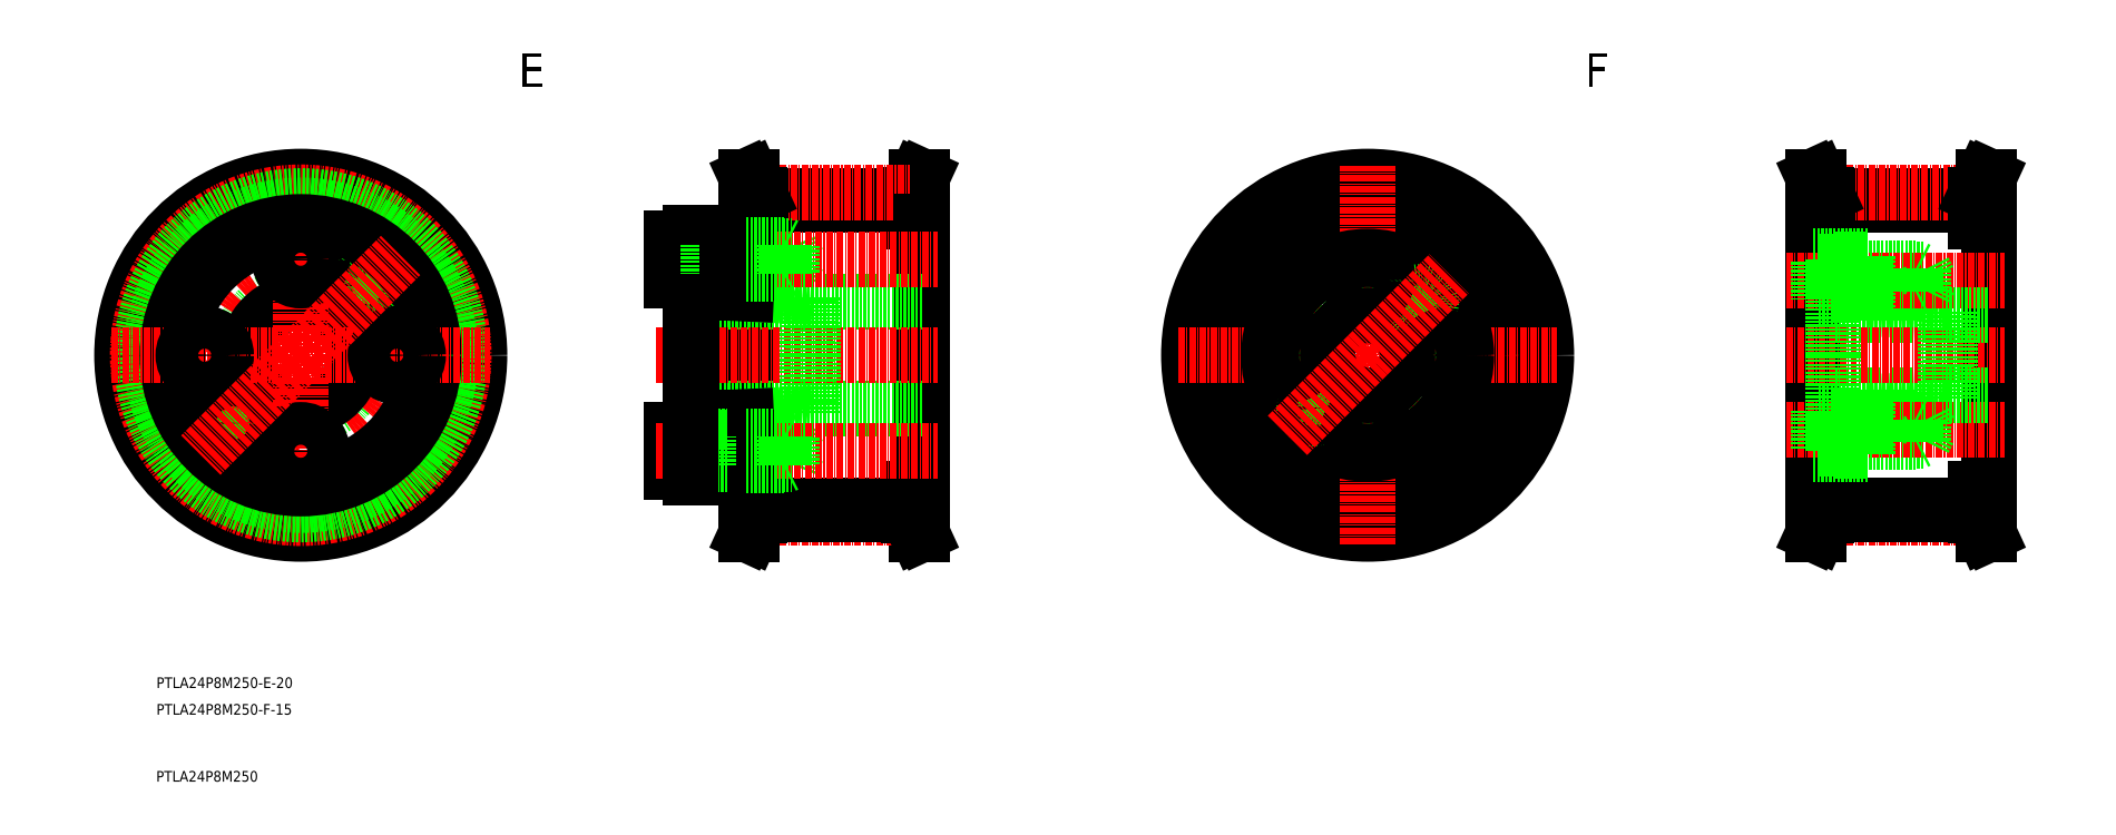
<metadata>
{"format":"dxf","ext":"dxf","renderer":"ezdxf+matplotlib","layout":"modelspace","background":"white","min_lineweight":24,"dpi":150}
</metadata>
<code>
0
SECTION
2
ENTITIES
0
LINE
8
0
10
-151.2
20
986.4
30
0
11
-123.4
21
986.4
31
0
0
TEXT
8
0
10
-264.4
20
894.1
30
0
40
2
1
PTLA24P8M250-E-20
0
TEXT
8
0
10
-264.4
20
889.1
30
0
40
2
1
PTLA24P8M250-F-15
0
LINE
8
0
10
-123.4
20
986.5
30
0
11
-121.8
21
990
31
0
0
LINE
8
0
10
-123.4
20
986.5
30
0
11
-123.4
21
981.5
31
0
0
LINE
8
0
10
-122.4
20
986.5
30
0
11
-122.4
21
981.5
31
0
0
LINE
8
0
10
-123.4
20
981.5
30
0
11
-120.8
21
981.5
31
0
0
LINE
8
0
10
-121.8
20
990
30
0
11
-120.8
21
990
31
0
0
LINE
8
0
10
-122.4
20
986.5
30
0
11
-120.8
21
990
31
0
0
LINE
8
0
10
-151.2
20
984.6
30
0
11
-123.4
21
984.6
31
0
0
LINE
8
CENTER
10
-151.5
20
987.1
30
0
11
-123.2
21
987.1
31
0
0
LINE
8
0
10
-120.8
20
981.5
30
0
11
-120.8
21
931.5
31
0
0
LINE
8
0
10
-167.8
20
934.5
30
0
11
-164.3
21
934.5
31
0
0
LINE
8
0
10
-167.8
20
942.5
30
0
11
-164.3
21
942.5
31
0
0
INSERT
8
0
2
*U12
10
0
20
0
30
0
0
INSERT
8
0
2
*U13
10
0
20
0
30
0
0
LINE
8
0
10
-167.8
20
942.5
30
0
11
-167.8
21
934.5
31
0
0
LINE
8
0
10
-151.2
20
981.5
30
0
11
-153.8
21
981.5
31
0
0
LINE
8
0
10
-152.8
20
990
30
0
11
-153.8
21
990
31
0
0
LINE
8
0
10
-152.2
20
986.5
30
0
11
-153.8
21
990
31
0
0
LINE
8
0
10
-152.2
20
986.5
30
0
11
-152.2
21
981.5
31
0
0
LINE
8
0
10
-151.2
20
986.5
30
0
11
-151.2
21
981.5
31
0
0
LINE
8
0
10
-151.2
20
986.5
30
0
11
-152.8
21
990
31
0
0
LINE
8
0
10
-153.8
20
981.5
30
0
11
-153.8
21
931.5
31
0
0
LINE
8
0
10
-123.4
20
931.5
30
0
11
-120.8
21
931.5
31
0
0
LINE
8
0
10
-121.8
20
923
30
0
11
-120.8
21
923
31
0
0
LINE
8
0
10
-122.4
20
926.5
30
0
11
-120.8
21
923
31
0
0
LINE
8
CENTER
10
-151.5
20
926
30
0
11
-123.2
21
926
31
0
0
LINE
8
0
10
-151.2
20
926.7
30
0
11
-123.4
21
926.7
31
0
0
LINE
8
0
10
-151.2
20
928.4
30
0
11
-123.4
21
928.4
31
0
0
LINE
8
0
10
-151.2
20
926.5
30
0
11
-152.8
21
923
31
0
0
LINE
8
0
10
-151.2
20
926.5
30
0
11
-151.2
21
931.5
31
0
0
LINE
8
0
10
-152.2
20
926.5
30
0
11
-152.2
21
931.5
31
0
0
LINE
8
0
10
-152.2
20
926.5
30
0
11
-153.8
21
923
31
0
0
LINE
8
0
10
-152.8
20
923
30
0
11
-153.8
21
923
31
0
0
LINE
8
0
10
-151.2
20
931.5
30
0
11
-153.8
21
931.5
31
0
0
LINE
8
0
10
-122.4
20
926.5
30
0
11
-122.4
21
931.5
31
0
0
LINE
8
0
10
-123.4
20
926.5
30
0
11
-123.4
21
931.5
31
0
0
LINE
8
0
10
-123.4
20
926.5
30
0
11
-121.8
21
923
31
0
0
CIRCLE
8
0
10
-237.3
20
956.5
30
0
40
11.7
0
CIRCLE
8
0
10
-237.3
20
956.5
30
0
40
18
0
CIRCLE
8
0
10
-237.3
20
956.5
30
0
40
23
0
CIRCLE
8
0
10
-250.1
20
943.8
30
0
40
2.5
0
CIRCLE
8
0
10
-250.1
20
943.8
30
0
40
2.1
0
CIRCLE
8
0
10
-224.6
20
969.3
30
0
40
2.1
0
CIRCLE
8
0
10
-224.6
20
969.3
30
0
40
2.5
0
CIRCLE
8
0
10
-237.3
20
956.5
30
0
40
10
0
LINE
8
0
10
-237.3
20
921
30
0
11
-237.3
21
992
31
0
0
LINE
8
0
10
-145.3
20
977
30
0
11
-144.3
21
974.5
31
0
0
LINE
8
0
10
-144.3
20
974.5
30
0
11
-145.3
21
972
31
0
0
LINE
8
0
10
-144.3
20
938.5
30
0
11
-145.3
21
941
31
0
0
LINE
8
0
10
-145.3
20
936
30
0
11
-144.3
21
938.5
31
0
0
LINE
8
0
10
-120.8
20
966.5
30
0
11
-164.3
21
966.5
31
0
0
LINE
8
0
10
-141.3
20
967.4
30
0
11
-153.8
21
968.1
31
0
0
LINE
8
CENTER
10
-170.8
20
974.5
30
0
11
-117.8
21
974.5
31
0
0
LINE
8
0
10
-141.3
20
945.7
30
0
11
-153.8
21
945
31
0
0
LINE
8
0
10
-120.8
20
946.5
30
0
11
-164.3
21
946.5
31
0
0
LINE
8
CENTER
10
-170.8
20
938.5
30
0
11
-117.8
21
938.5
31
0
0
LINE
8
CENTER
10
-170.8
20
956.5
30
0
11
-117.8
21
956.5
31
0
0
LINE
8
0
10
-167.8
20
970.5
30
0
11
-164.3
21
970.5
31
0
0
LINE
8
0
10
-167.8
20
978.5
30
0
11
-164.3
21
978.5
31
0
0
LINE
8
0
10
-167.8
20
978.5
30
0
11
-167.8
21
970.5
31
0
0
LINE
8
0
10
-164.3
20
979.5
30
0
11
-164.3
21
956.5
31
0
0
LINE
8
0
10
-157.3
20
941
30
0
11
-153.8
21
941
31
0
0
LINE
8
0
10
-153.8
20
945
30
0
11
-157.3
21
944.8
31
0
0
LINE
8
0
10
-157.3
20
936
30
0
11
-153.8
21
936
31
0
0
LINE
8
0
10
-157.3
20
933.5
30
0
11
-157.3
21
944.8
31
0
0
LINE
8
0
10
-164.3
20
933.5
30
0
11
-164.3
21
956.5
31
0
0
LINE
8
0
10
-164.3
20
941.3
30
0
11
-157.3
21
941.3
31
0
0
LINE
8
0
10
-160.8
20
941
30
0
11
-157.3
21
941
31
0
0
LINE
8
0
10
-164.3
20
935.8
30
0
11
-157.3
21
935.8
31
0
0
LINE
8
0
10
-157.3
20
933.5
30
0
11
-164.3
21
933.5
31
0
0
LINE
8
0
10
-160.8
20
936
30
0
11
-157.3
21
936
31
0
0
LINE
8
0
10
-160.8
20
935.8
30
0
11
-160.8
21
941.3
31
0
0
LINE
8
0
10
-164.3
20
934.5
30
0
11
-164.3
21
942.5
31
0
0
LINE
8
0
10
-153.8
20
941.3
30
0
11
-146.8
21
941.3
31
0
0
LINE
8
0
10
-153.8
20
941
30
0
11
-145.3
21
941
31
0
0
LINE
8
0
10
-153.8
20
935.8
30
0
11
-146.8
21
935.8
31
0
0
LINE
8
0
10
-153.8
20
936
30
0
11
-145.3
21
936
31
0
0
LINE
8
0
10
-146.8
20
935.8
30
0
11
-146.8
21
941.3
31
0
0
LINE
8
0
10
-146.3
20
936
30
0
11
-146.3
21
941
31
0
0
LINE
8
0
10
-145.3
20
936
30
0
11
-145.3
21
941
31
0
0
LINE
8
0
10
-146.8
20
941.3
30
0
11
-146.3
21
941
31
0
0
LINE
8
0
10
-146.8
20
935.8
30
0
11
-146.3
21
936
31
0
0
LINE
8
0
10
-153.8
20
968.1
30
0
11
-157.3
21
968.2
31
0
0
LINE
8
0
10
-157.3
20
977
30
0
11
-153.8
21
977
31
0
0
LINE
8
0
10
-157.3
20
972
30
0
11
-153.8
21
972
31
0
0
LINE
8
0
10
-157.3
20
979.5
30
0
11
-164.3
21
979.5
31
0
0
LINE
8
0
10
-164.3
20
977.3
30
0
11
-157.3
21
977.3
31
0
0
LINE
8
0
10
-164.3
20
971.8
30
0
11
-157.3
21
971.8
31
0
0
LINE
8
0
10
-160.8
20
977
30
0
11
-157.3
21
977
31
0
0
LINE
8
0
10
-160.8
20
972
30
0
11
-157.3
21
972
31
0
0
LINE
8
0
10
-164.3
20
978.5
30
0
11
-164.3
21
970.5
31
0
0
LINE
8
0
10
-160.8
20
977.3
30
0
11
-160.8
21
971.8
31
0
0
LINE
8
0
10
-157.3
20
979.5
30
0
11
-157.3
21
968.2
31
0
0
LINE
8
0
10
-153.8
20
977.3
30
0
11
-146.8
21
977.3
31
0
0
LINE
8
0
10
-153.8
20
971.8
30
0
11
-146.8
21
971.8
31
0
0
LINE
8
0
10
-153.8
20
977
30
0
11
-145.3
21
977
31
0
0
LINE
8
0
10
-153.8
20
972
30
0
11
-145.3
21
972
31
0
0
LINE
8
0
10
-145.3
20
977
30
0
11
-145.3
21
972
31
0
0
LINE
8
0
10
-146.3
20
977
30
0
11
-146.3
21
972
31
0
0
LINE
8
0
10
-146.8
20
977.3
30
0
11
-146.8
21
971.8
31
0
0
LINE
8
0
10
-146.8
20
977.3
30
0
11
-146.3
21
977
31
0
0
LINE
8
0
10
-146.8
20
971.8
30
0
11
-146.3
21
972
31
0
0
LINE
8
0
10
-141.3
20
967.4
30
0
11
-141.3
21
956.5
31
0
0
LINE
8
0
10
-142.3
20
967.4
30
0
11
-142.3
21
956.5
31
0
0
LINE
8
0
10
-142.3
20
945.6
30
0
11
-142.3
21
956.5
31
0
0
LINE
8
0
10
-141.3
20
945.7
30
0
11
-141.3
21
956.5
31
0
0
CIRCLE
8
0
10
-237.3
20
956.5
30
0
40
33.5
0
CIRCLE
8
0
10
-237.3
20
956.5
30
0
40
30.56
0
CIRCLE
8
0
10
-237.3
20
956.5
30
0
40
29.87
0
CIRCLE
8
0
10
-237.3
20
956.5
30
0
40
28.11
0
CIRCLE
8
0
10
-237.3
20
956.5
30
0
40
25
0
LINE
8
0
10
-272.8
20
956.5
30
0
11
-201.8
21
956.5
31
0
0
CIRCLE
8
0
10
-37.32
20
956.5
30
0
40
28.11
0
CIRCLE
8
0
10
-37.32
20
956.5
30
0
40
29.87
0
CIRCLE
8
0
10
-37.32
20
956.5
30
0
40
30.56
0
CIRCLE
8
0
10
-37.32
20
956.5
30
0
40
25
0
CIRCLE
8
0
10
-37.32
20
956.5
30
0
40
33.5
0
LINE
8
0
10
-37.32
20
921
30
0
11
-37.32
21
992
31
0
0
LINE
8
0
10
-72.82
20
956.5
30
0
11
-1.822
21
956.5
31
0
0
LINE
8
0
10
79.18
20
981.5
30
0
11
79.18
21
931.5
31
0
0
LINE
8
0
10
46.18
20
981.5
30
0
11
46.18
21
931.5
31
0
0
LINE
8
CENTER
10
48.53
20
926
30
0
11
76.83
21
926
31
0
0
LINE
8
0
10
48.78
20
926.7
30
0
11
76.58
21
926.7
31
0
0
LINE
8
0
10
48.78
20
928.4
30
0
11
76.58
21
928.4
31
0
0
LINE
8
0
10
47.78
20
926.5
30
0
11
46.18
21
923
31
0
0
LINE
8
0
10
47.18
20
923
30
0
11
46.18
21
923
31
0
0
LINE
8
0
10
48.78
20
931.5
30
0
11
46.18
21
931.5
31
0
0
LINE
8
0
10
48.78
20
926.5
30
0
11
47.18
21
923
31
0
0
LINE
8
0
10
48.78
20
926.5
30
0
11
48.78
21
931.5
31
0
0
LINE
8
0
10
47.78
20
926.5
30
0
11
47.78
21
931.5
31
0
0
LINE
8
0
10
77.58
20
926.5
30
0
11
77.58
21
931.5
31
0
0
LINE
8
0
10
76.58
20
926.5
30
0
11
76.58
21
931.5
31
0
0
LINE
8
0
10
76.58
20
926.5
30
0
11
78.18
21
923
31
0
0
LINE
8
0
10
76.58
20
931.5
30
0
11
79.18
21
931.5
31
0
0
LINE
8
0
10
78.18
20
923
30
0
11
79.18
21
923
31
0
0
LINE
8
0
10
77.58
20
926.5
30
0
11
79.18
21
923
31
0
0
LINE
8
0
10
48.78
20
986.4
30
0
11
76.58
21
986.4
31
0
0
LINE
8
0
10
48.78
20
984.6
30
0
11
76.58
21
984.6
31
0
0
LINE
8
CENTER
10
48.53
20
987.1
30
0
11
76.83
21
987.1
31
0
0
LINE
8
0
10
48.78
20
981.5
30
0
11
46.18
21
981.5
31
0
0
LINE
8
0
10
47.18
20
990
30
0
11
46.18
21
990
31
0
0
LINE
8
0
10
47.78
20
986.5
30
0
11
46.18
21
990
31
0
0
LINE
8
0
10
47.78
20
986.5
30
0
11
47.78
21
981.5
31
0
0
LINE
8
0
10
48.78
20
986.5
30
0
11
48.78
21
981.5
31
0
0
LINE
8
0
10
48.78
20
986.5
30
0
11
47.18
21
990
31
0
0
INSERT
8
0
2
*U24
10
0
20
0
30
0
0
LINE
8
0
10
76.58
20
986.5
30
0
11
78.18
21
990
31
0
0
LINE
8
0
10
76.58
20
986.5
30
0
11
76.58
21
981.5
31
0
0
LINE
8
0
10
77.58
20
986.5
30
0
11
77.58
21
981.5
31
0
0
LINE
8
0
10
76.58
20
981.5
30
0
11
79.18
21
981.5
31
0
0
LINE
8
0
10
78.18
20
990
30
0
11
79.18
21
990
31
0
0
LINE
8
0
10
77.58
20
986.5
30
0
11
79.18
21
990
31
0
0
LINE
8
0
10
55.93
20
968.3
30
0
11
65.43
21
968.3
31
0
0
LINE
8
0
10
55.93
20
968.5
30
0
11
66.93
21
968.5
31
0
0
LINE
8
0
10
55.93
20
972.8
30
0
11
65.43
21
972.8
31
0
0
LINE
8
0
10
55.93
20
972.5
30
0
11
66.93
21
972.5
31
0
0
LINE
8
0
10
55.93
20
944.5
30
0
11
66.93
21
944.5
31
0
0
LINE
8
0
10
55.93
20
944.8
30
0
11
65.43
21
944.8
31
0
0
LINE
8
0
10
55.93
20
940.3
30
0
11
65.43
21
940.3
31
0
0
LINE
8
0
10
55.93
20
940.5
30
0
11
66.93
21
940.5
31
0
0
LINE
8
0
10
70.93
20
949
30
0
11
49.93
21
949
31
0
0
LINE
8
0
10
70.93
20
964
30
0
11
49.93
21
964
31
0
0
LINE
8
0
10
71.93
20
948.4
30
0
11
55.93
21
947.8
31
0
0
LINE
8
0
10
71.93
20
964.7
30
0
11
55.93
21
965.3
31
0
0
LINE
8
CENTER
10
41.18
20
942.5
30
0
11
82.18
21
942.5
31
0
0
LINE
8
CENTER
10
41.18
20
956.5
30
0
11
82.18
21
956.5
31
0
0
LINE
8
CENTER
10
41.18
20
970.5
30
0
11
82.18
21
970.5
31
0
0
LINE
8
0
10
56.43
20
938
30
0
11
56.43
21
947.8
31
0
0
LINE
8
0
10
49.93
20
939
30
0
11
49.93
21
944
31
0
0
LINE
8
0
10
49.93
20
938.5
30
0
11
49.93
21
945
31
0
0
LINE
8
0
10
49.93
20
939
30
0
11
49.93
21
946
31
0
0
LINE
8
0
10
55.93
20
938.5
30
0
11
55.93
21
947.8
31
0
0
LINE
8
0
10
52.93
20
940.3
30
0
11
52.93
21
944.8
31
0
0
LINE
8
0
10
47.18
20
939
30
0
11
47.18
21
946
31
0
0
LINE
8
0
10
56.43
20
938
30
0
11
46.18
21
938
31
0
0
LINE
8
0
10
47.18
20
939
30
0
11
49.93
21
939
31
0
0
LINE
8
0
10
49.93
20
940.3
30
0
11
55.93
21
940.3
31
0
0
LINE
8
0
10
55.93
20
938.5
30
0
11
49.93
21
938.5
31
0
0
LINE
8
0
10
55.93
20
940.5
30
0
11
52.93
21
940.5
31
0
0
LINE
8
0
10
49.93
20
938.5
30
0
11
49.93
21
939
31
0
0
LINE
8
0
10
56.43
20
975
30
0
11
46.18
21
975
31
0
0
LINE
8
0
10
47.18
20
946
30
0
11
49.93
21
946
31
0
0
LINE
8
0
10
47.18
20
967
30
0
11
49.93
21
967
31
0
0
LINE
8
0
10
47.18
20
974
30
0
11
49.93
21
974
31
0
0
LINE
8
0
10
47.18
20
974
30
0
11
47.18
21
967
31
0
0
LINE
8
0
10
49.93
20
969.1
30
0
11
49.93
21
956.5
31
0
0
LINE
8
0
10
49.93
20
944.8
30
0
11
55.93
21
944.8
31
0
0
LINE
8
0
10
55.93
20
944.5
30
0
11
52.93
21
944.5
31
0
0
LINE
8
0
10
49.93
20
944
30
0
11
49.93
21
956.5
31
0
0
LINE
8
0
10
49.93
20
968.3
30
0
11
55.93
21
968.3
31
0
0
LINE
8
0
10
55.93
20
974.5
30
0
11
49.93
21
974.5
31
0
0
LINE
8
0
10
49.93
20
972.8
30
0
11
55.93
21
972.8
31
0
0
LINE
8
0
10
55.93
20
968.5
30
0
11
52.93
21
968.5
31
0
0
LINE
8
0
10
55.93
20
972.5
30
0
11
52.93
21
972.5
31
0
0
LINE
8
0
10
49.93
20
974
30
0
11
49.93
21
967
31
0
0
LINE
8
0
10
49.93
20
974.5
30
0
11
49.93
21
968
31
0
0
LINE
8
0
10
49.93
20
974
30
0
11
49.93
21
969.1
31
0
0
LINE
8
0
10
49.93
20
974.5
30
0
11
49.93
21
974
31
0
0
LINE
8
0
10
52.93
20
972.8
30
0
11
52.93
21
968.3
31
0
0
LINE
8
0
10
56.43
20
975
30
0
11
56.43
21
965.3
31
0
0
LINE
8
0
10
55.93
20
974.5
30
0
11
55.93
21
965.3
31
0
0
LINE
8
0
10
65.93
20
940.5
30
0
11
65.93
21
944.5
31
0
0
LINE
8
0
10
65.43
20
940.3
30
0
11
65.43
21
944.8
31
0
0
LINE
8
0
10
66.93
20
940.5
30
0
11
66.93
21
944.5
31
0
0
LINE
8
0
10
66.93
20
940.5
30
0
11
67.93
21
942.5
31
0
0
LINE
8
0
10
65.43
20
940.3
30
0
11
65.93
21
940.5
31
0
0
LINE
8
0
10
65.43
20
944.8
30
0
11
65.93
21
944.5
31
0
0
LINE
8
0
10
67.93
20
942.5
30
0
11
66.93
21
944.5
31
0
0
LINE
8
0
10
65.43
20
972.8
30
0
11
65.43
21
968.3
31
0
0
LINE
8
0
10
65.93
20
972.5
30
0
11
65.93
21
968.5
31
0
0
LINE
8
0
10
66.93
20
972.5
30
0
11
66.93
21
968.5
31
0
0
LINE
8
0
10
67.93
20
970.5
30
0
11
66.93
21
968.5
31
0
0
LINE
8
0
10
65.43
20
968.3
30
0
11
65.93
21
968.5
31
0
0
LINE
8
0
10
65.43
20
972.8
30
0
11
65.93
21
972.5
31
0
0
LINE
8
0
10
66.93
20
972.5
30
0
11
67.93
21
970.5
31
0
0
LINE
8
0
10
71.93
20
964.7
30
0
11
71.93
21
956.5
31
0
0
LINE
8
0
10
70.93
20
964.7
30
0
11
70.93
21
956.5
31
0
0
LINE
8
0
10
70.93
20
949
30
0
11
79.18
21
949
31
0
0
LINE
8
0
10
70.93
20
948.3
30
0
11
70.93
21
956.5
31
0
0
LINE
8
0
10
71.93
20
948.4
30
0
11
71.93
21
956.5
31
0
0
LINE
8
0
10
70.93
20
964
30
0
11
79.18
21
964
31
0
0
CIRCLE
8
0
10
-37.32
20
956.5
30
0
40
18.5
0
CIRCLE
8
0
10
-37.32
20
956.5
30
0
40
14
0
CIRCLE
8
0
10
-37.32
20
956.5
30
0
40
8.8
0
CIRCLE
8
0
10
-37.32
20
956.5
30
0
40
18
0
CIRCLE
8
0
10
-37.32
20
956.5
30
0
40
7.5
0
CIRCLE
8
0
10
-47.22
20
946.6
30
0
40
2
0
CIRCLE
8
0
10
-47.22
20
946.6
30
0
40
1.65
0
CIRCLE
8
0
10
-27.42
20
966.4
30
0
40
1.65
0
CIRCLE
8
0
10
-27.42
20
966.4
30
0
40
2
0
CIRCLE
8
0
10
-237.3
20
974.5
30
0
40
4
0
CIRCLE
8
0
10
-255.3
20
956.5
30
0
40
4
0
CIRCLE
8
0
10
-237.3
20
938.5
30
0
40
4
0
CIRCLE
8
0
10
-219.3
20
956.5
30
0
40
4
0
CIRCLE
8
0
10
-37.32
20
970.5
30
0
40
3.5
0
CIRCLE
8
0
10
-51.32
20
956.5
30
0
40
3.5
0
CIRCLE
8
0
10
-37.32
20
942.5
30
0
40
3.5
0
CIRCLE
8
0
10
-23.32
20
956.5
30
0
40
3.5
0
LINE
8
0
10
-237.3
20
956.5
30
0
11
-218.6
21
975.2
31
0
0
LINE
8
0
10
-237.3
20
956.5
30
0
11
-256.1
21
937.8
31
0
0
LINE
8
0
10
-37.32
20
956.5
30
0
11
-22.06
21
971.8
31
0
0
LINE
8
0
10
-37.32
20
956.5
30
0
11
-52.52
21
941.3
31
0
0
ENDSEC
0
EOF

</code>
